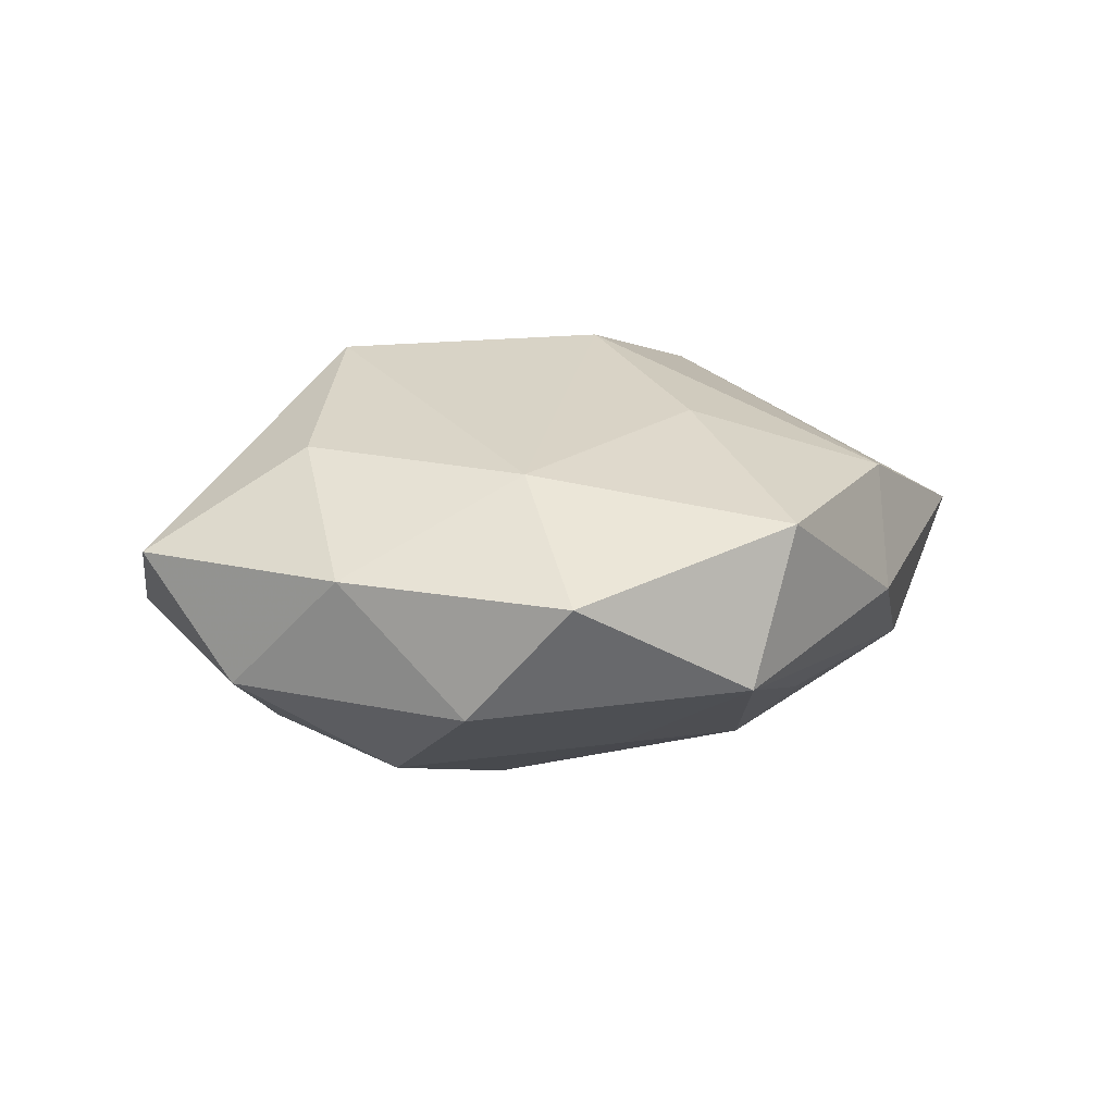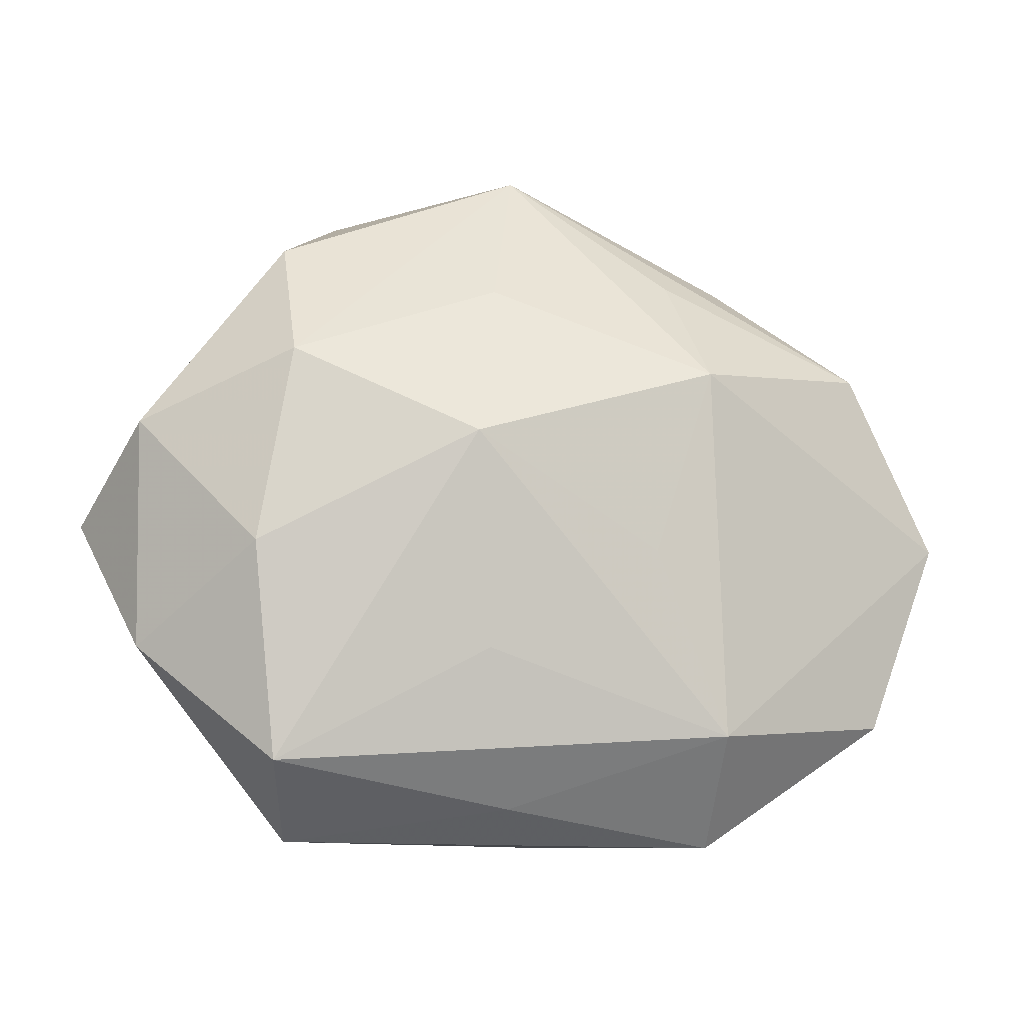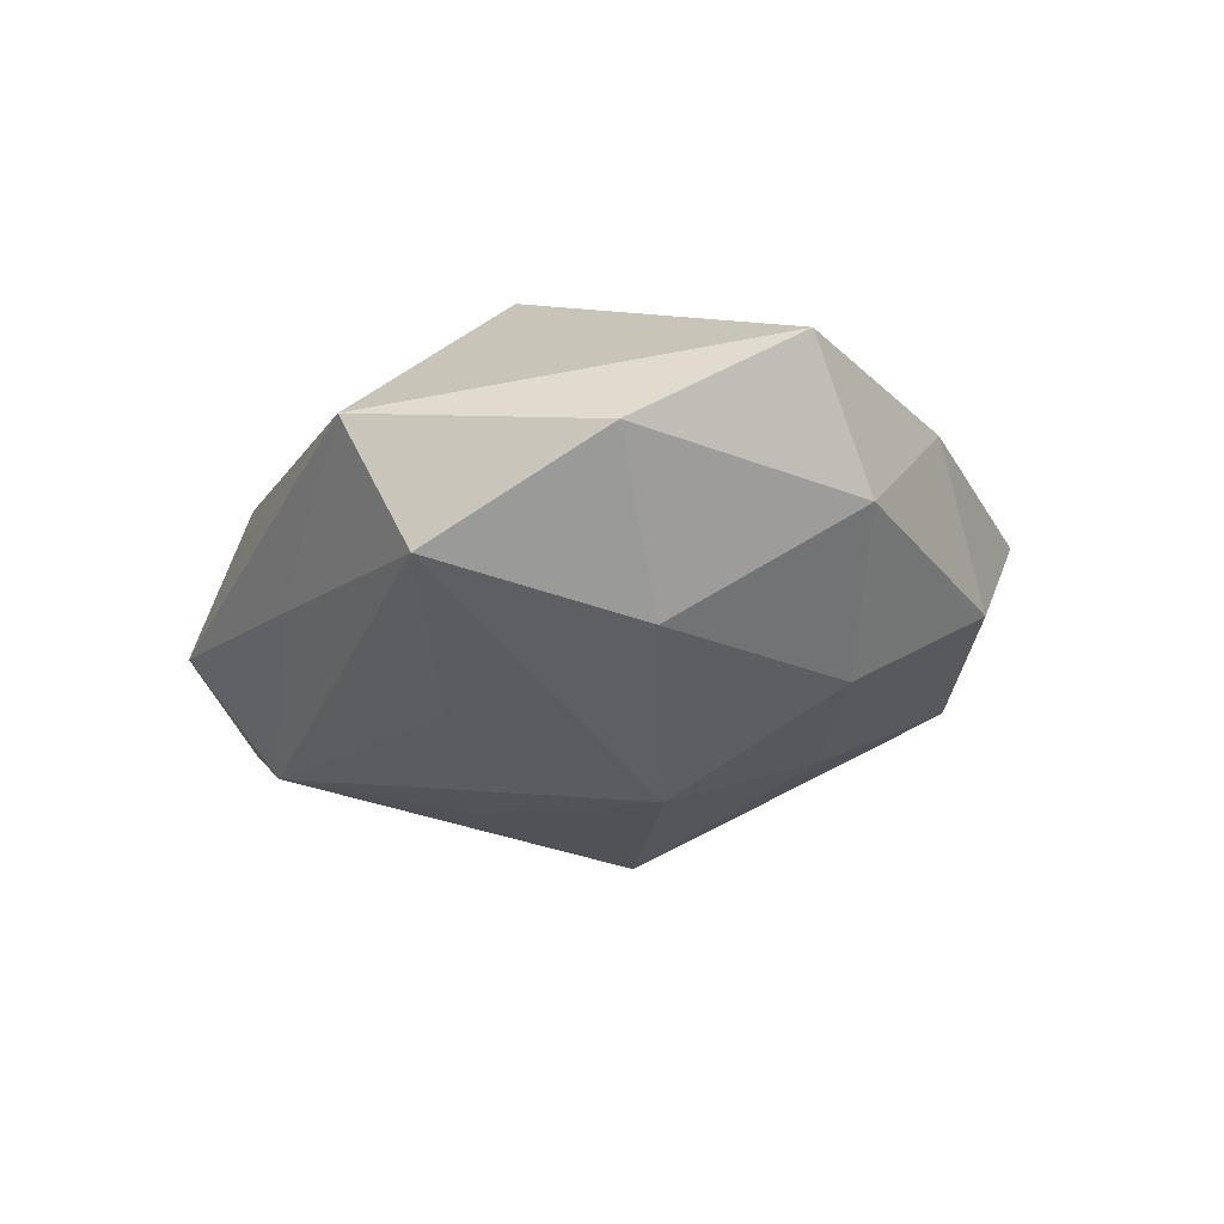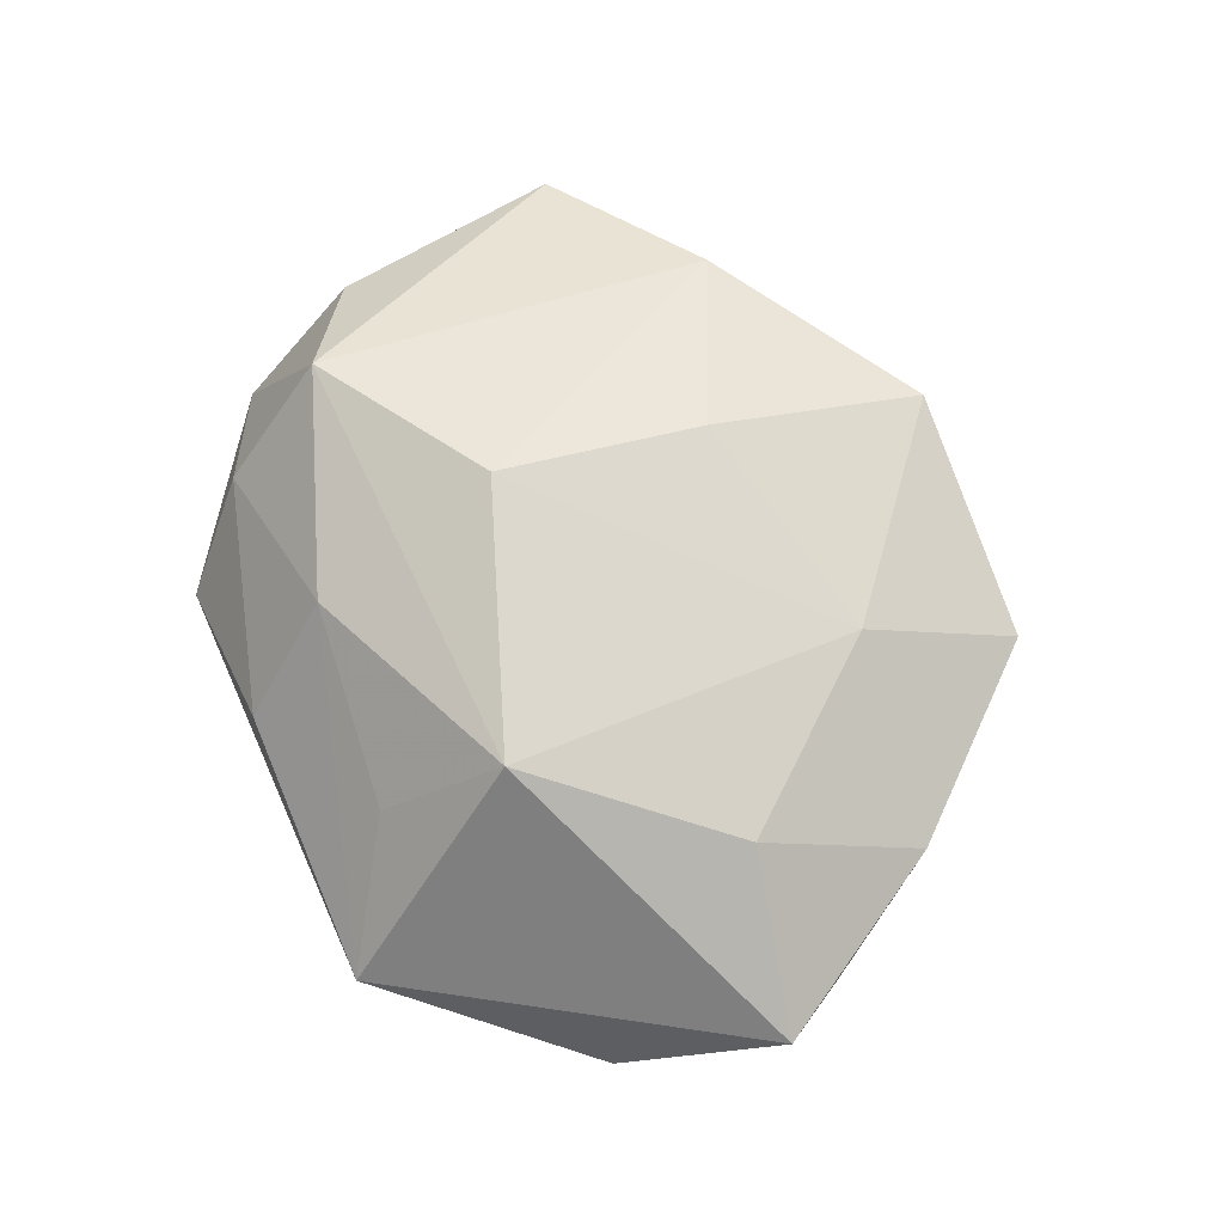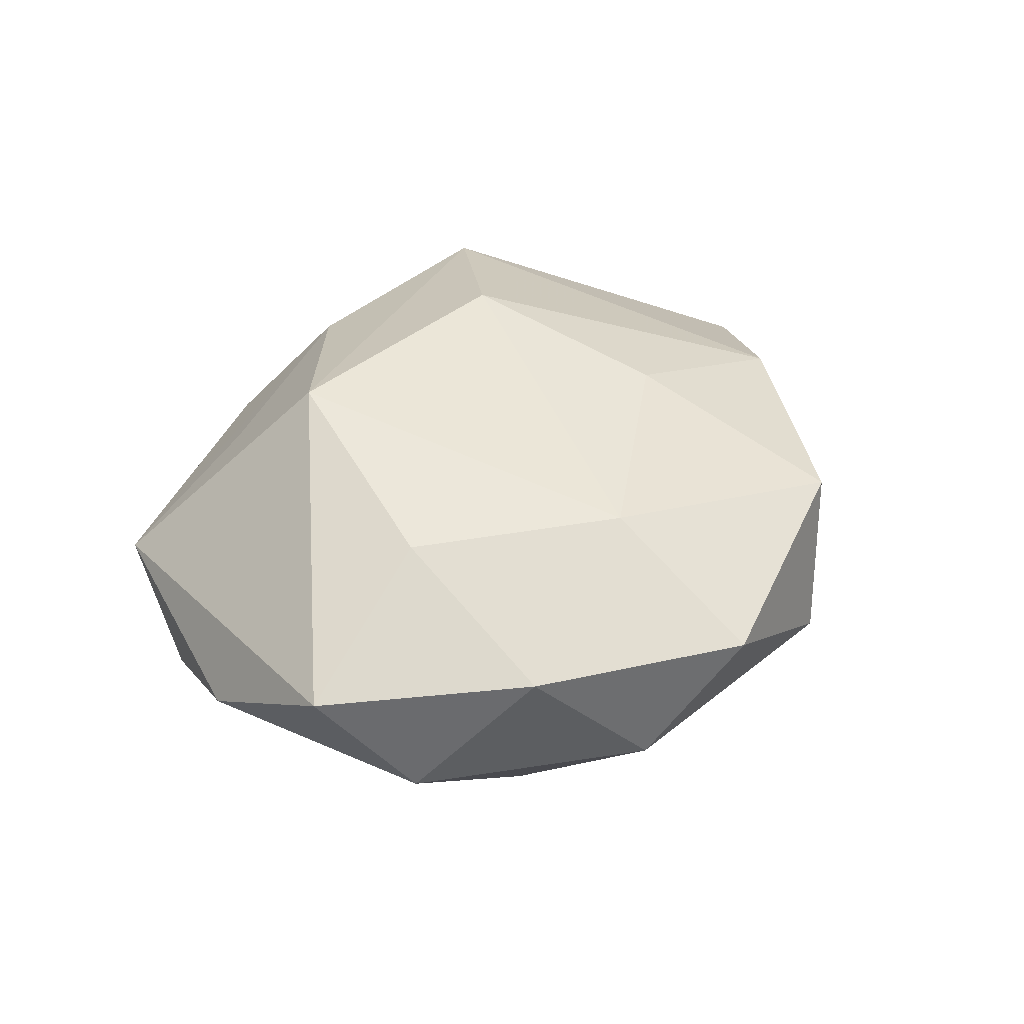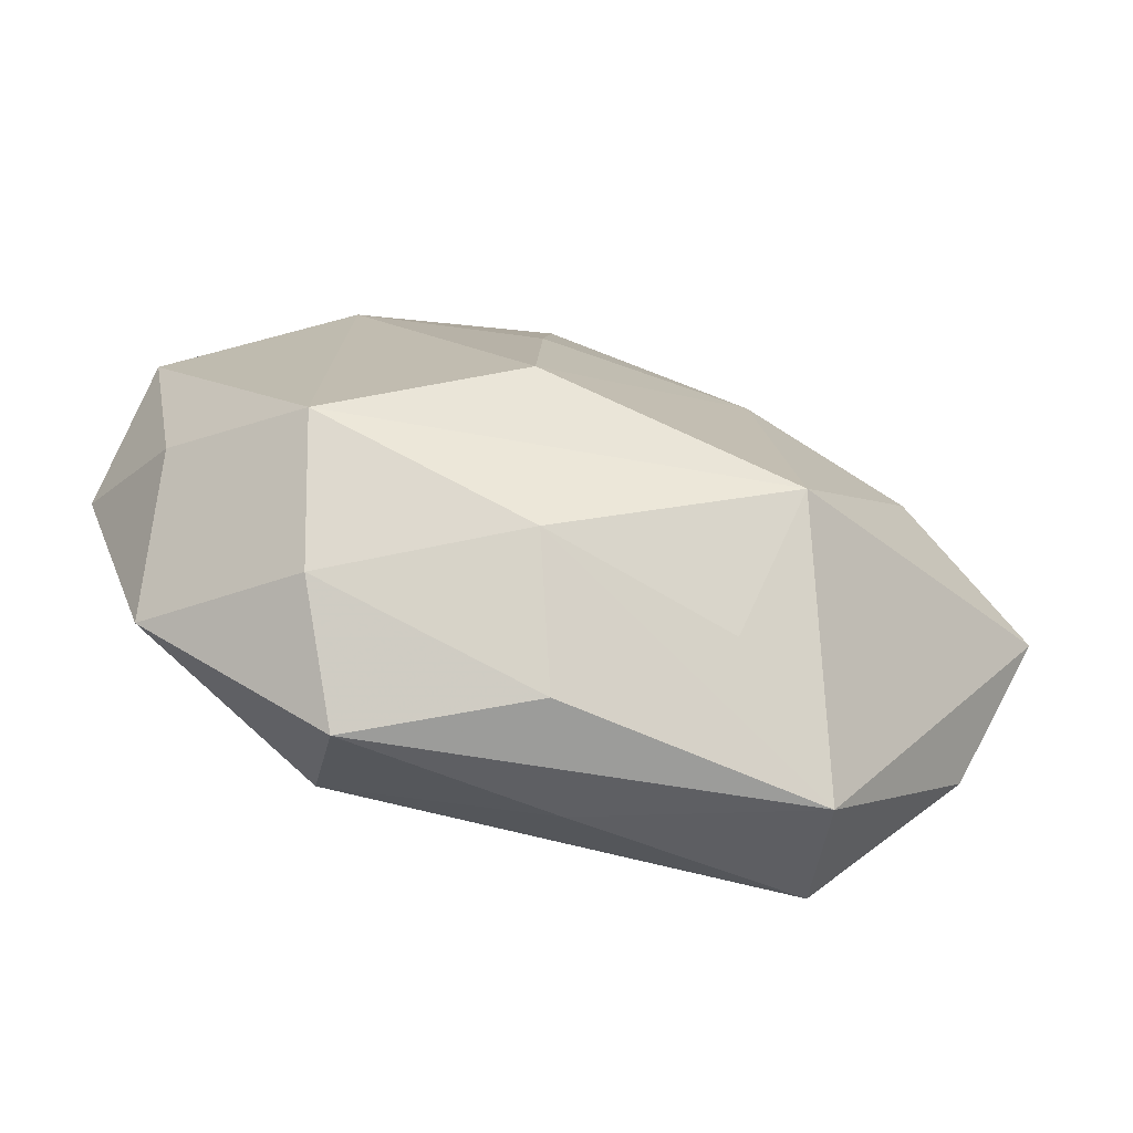
<metadata>
{"format":"obj","ext":"obj","renderer":"f3d","projection":"perspective","resolution":1024,"background":"white","views":[{"elev":14.5,"azim":147.7,"up":"+Z"},{"elev":-16.7,"azim":168.1,"up":"+Y"},{"elev":-24.8,"azim":65.3,"up":"+Z"},{"elev":71.4,"azim":66.0,"up":"+Z"},{"elev":35.7,"azim":111.8,"up":"+Z"},{"elev":-63.8,"azim":-17.0,"up":"+Y"}]}
</metadata>
<code>
v 0.0274 0.01426 -0.01643
v 0.04197 -0.01603 -0.00305
v 0.006165 -0.01767 -0.01735
v -0.00995 -0.005545 0.02317
v -0.04785 -0.001225 -0.005711
v -0.007851 0.01624 0.01807
v -0.01141 -0.00686 -0.01957
v 0.0131 -0.0274 0.01163
v 0.01621 0.02156 0.0148
v 0.001511 0.04074 -0.005245
v 0.03663 0.01955 0.006107
v 0.02785 0.02929 -0.007
v 0.02514 -0.03579 0.001448
v -0.03999 -0.02222 -0.005943
v -0.02985 -0.01643 0.01738
v 0.01686 -0.01562 0.02269
v -0.04561 0.01507 0.003652
v -0.04172 -0.00941 0.006236
v -0.02689 0.02516 0.01156
v -0.004778 0.03905 0.01052
v 0.005444 0.02292 -0.01524
v 0.008675 0.004002 -0.02349
v -0.002686 -0.03515 0.004732
v -0.0151 0.02652 -0.01153
v -0.03706 0.017 -0.01092
v -0.01736 0.01302 -0.02087
v -0.02042 -0.03594 -0.004282
v -0.01971 -0.02579 -0.016
v -0.02418 0.03067 -0.0008845
v 0.04841 -0.000456 0.006424
v 0.04293 0.008295 -0.006201
v -0.02637 -0.02777 0.006672
v -0.007156 -0.02513 0.01602
v 0.03078 -0.007105 -0.01606
v 0.02077 0.03769 0.005169
v 0.02787 -0.02941 -0.01223
v 0.002429 -0.03304 -0.008088
v 0.03129 0.00321 0.0161
f 10 26 24
f 5 28 14
f 26 28 5
f 13 30 16
f 16 30 38
f 38 30 11
f 11 30 31
f 4 15 16
f 19 15 4
f 16 15 33
f 23 13 33
f 32 15 14
f 23 33 32
f 32 33 15
f 19 20 29
f 29 20 10
f 36 28 3
f 17 15 19
f 19 29 17
f 27 13 23
f 14 28 27
f 27 32 14
f 23 32 27
f 9 38 11
f 16 38 9
f 9 4 16
f 2 31 30
f 2 13 36
f 30 13 2
f 6 20 19
f 19 4 6
f 6 9 20
f 4 9 6
f 8 13 16
f 16 33 8
f 8 33 13
f 7 28 26
f 15 17 18
f 18 17 5
f 14 15 18
f 18 5 14
f 25 17 29
f 24 26 25
f 26 5 25
f 5 17 25
f 25 10 24
f 25 29 10
f 36 13 37
f 13 27 37
f 37 28 36
f 37 27 28
f 35 9 11
f 20 9 35
f 10 20 35
f 26 10 21
f 10 1 21
f 34 1 31
f 34 2 36
f 31 2 34
f 31 1 12
f 11 31 12
f 12 35 11
f 12 1 10
f 10 35 12
f 26 21 22
f 22 21 1
f 1 34 22
f 22 7 26
f 22 3 28
f 28 7 22
f 36 3 22
f 22 34 36

</code>
